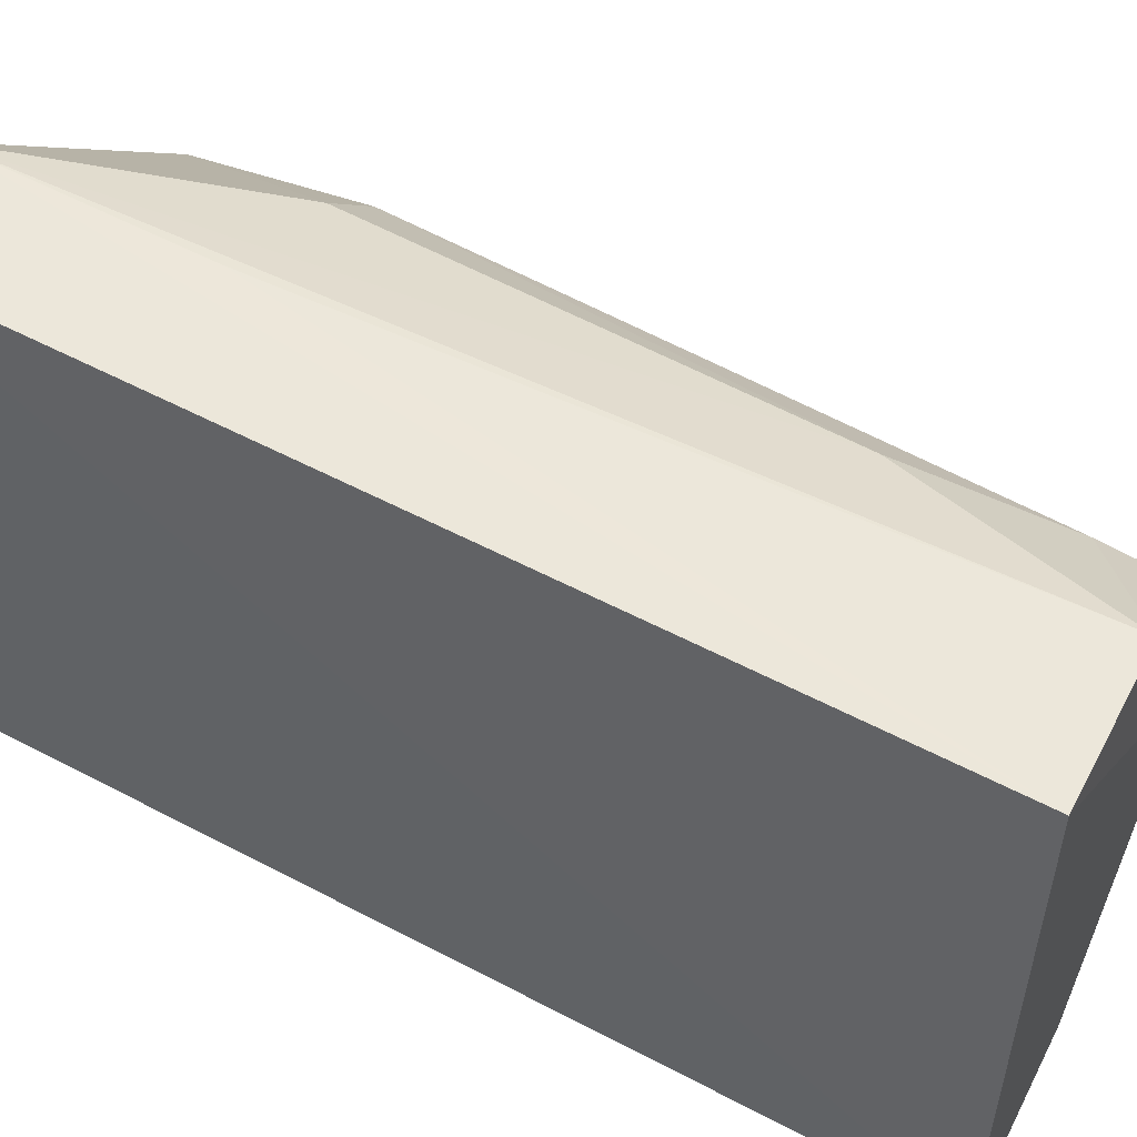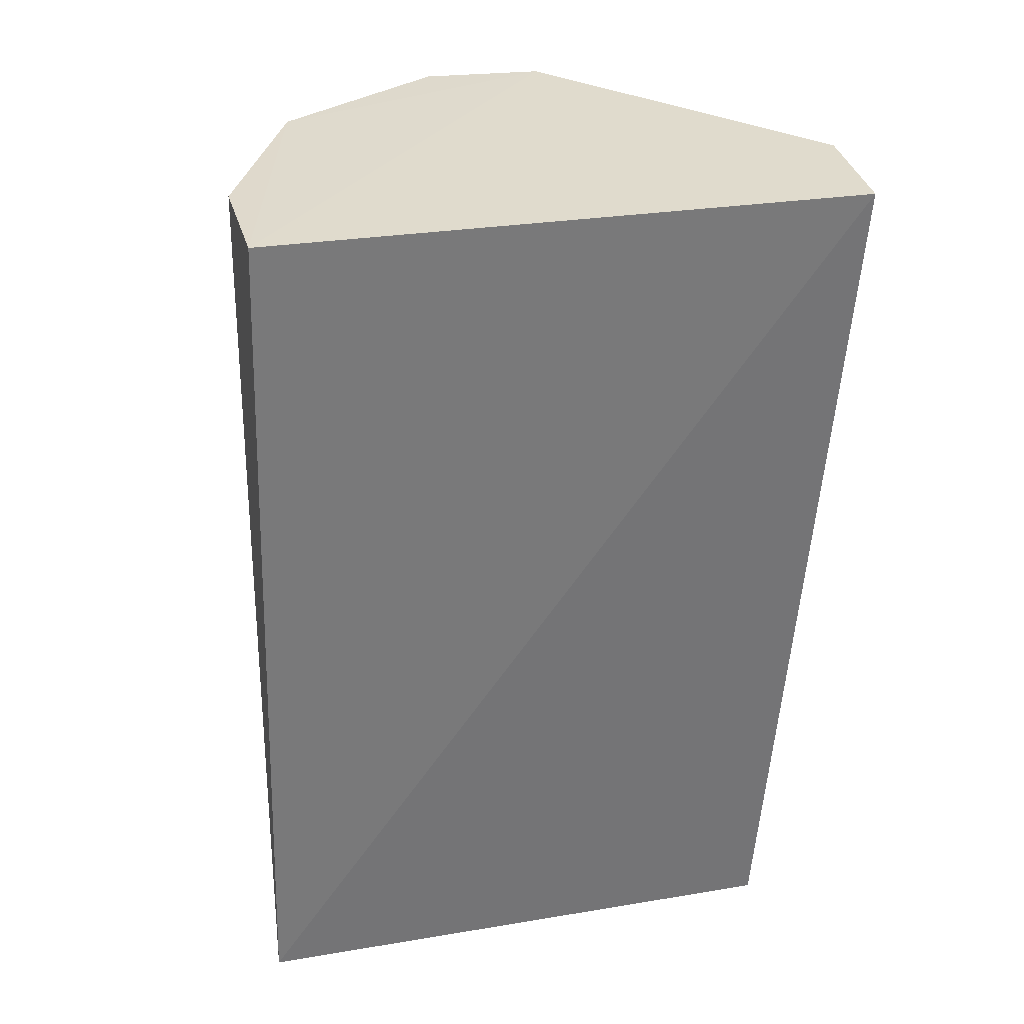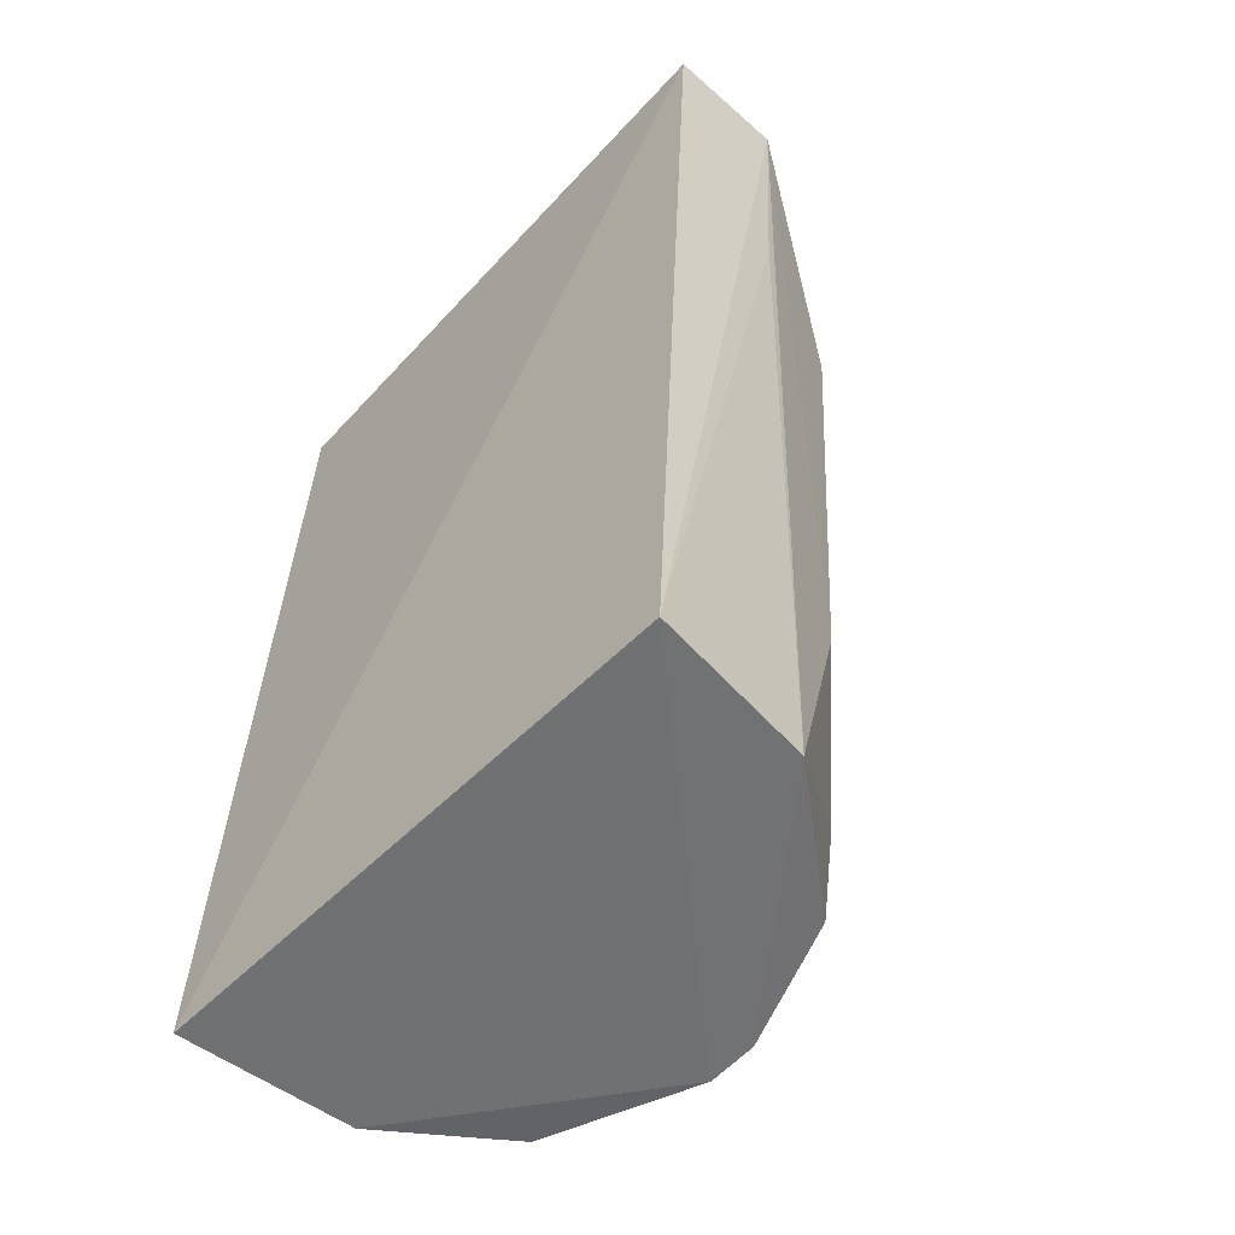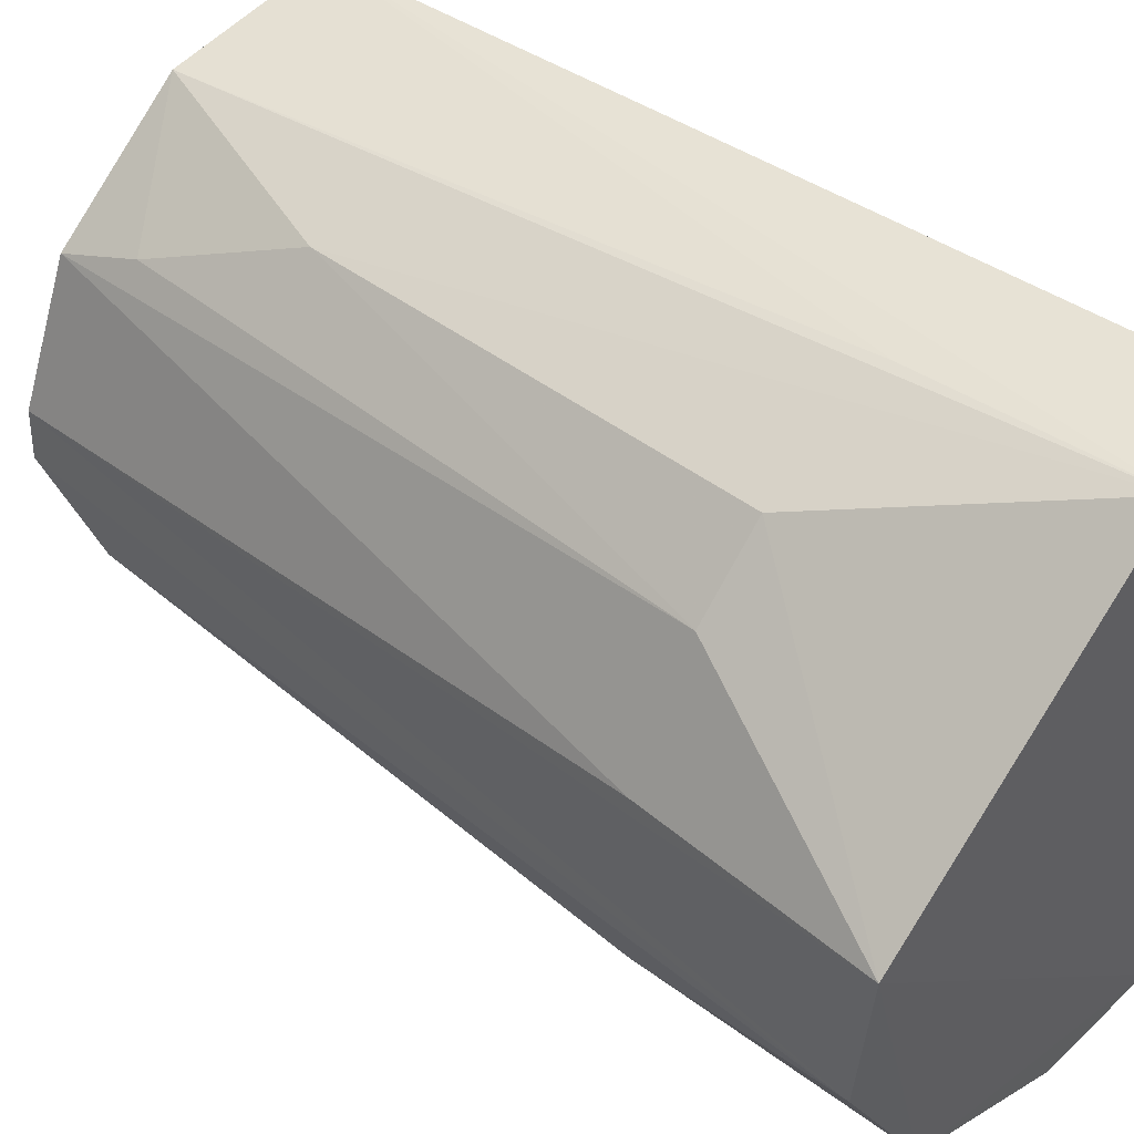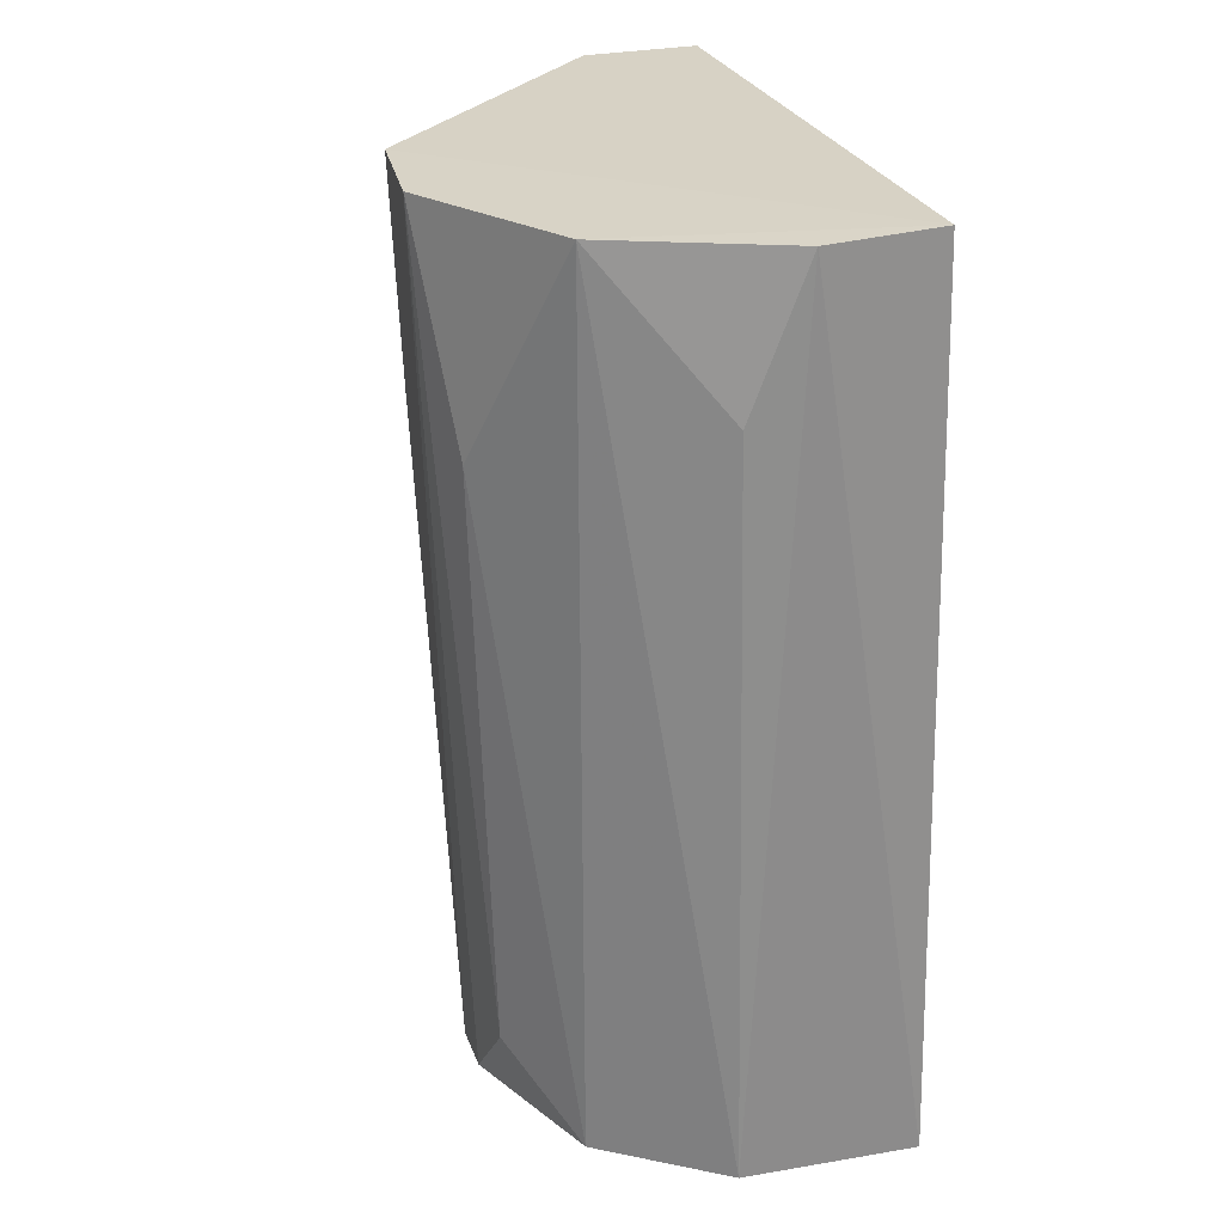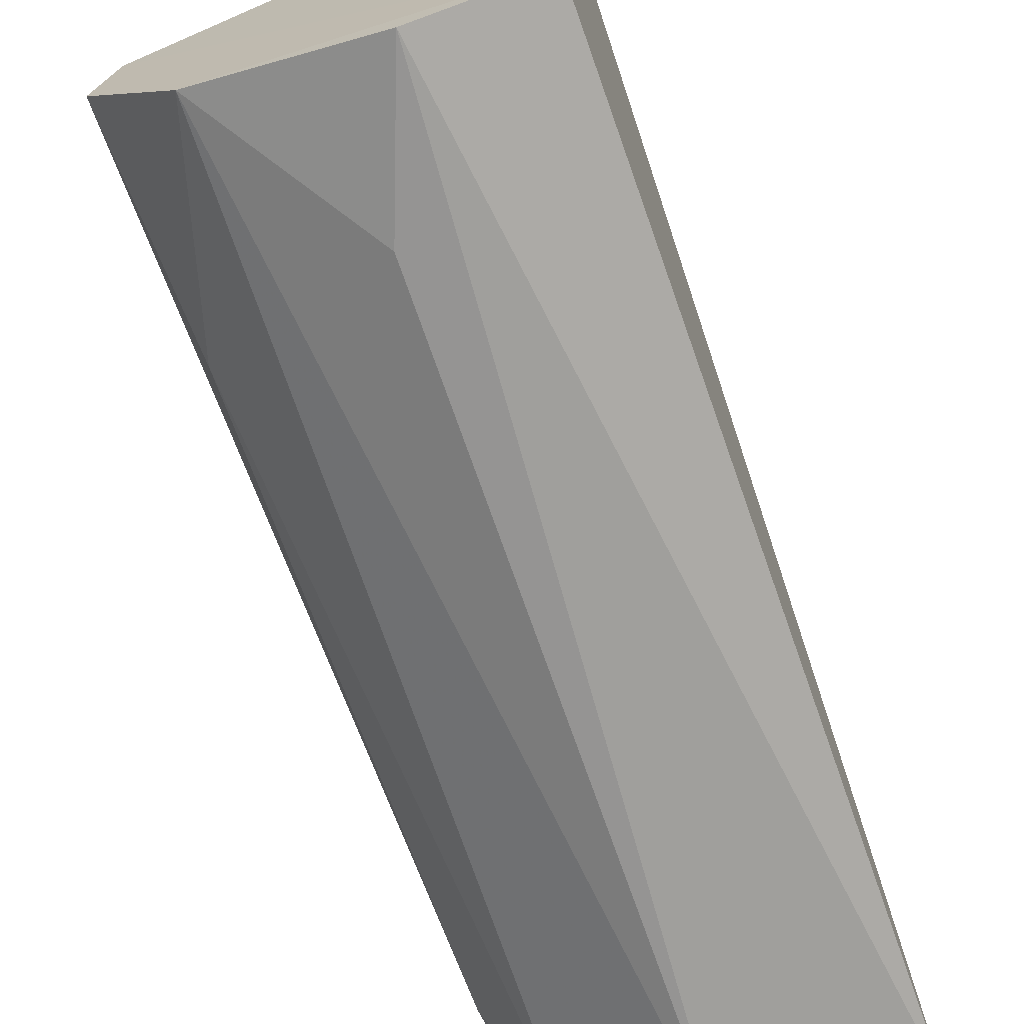
<metadata>
{"format":"obj","ext":"obj","renderer":"f3d","projection":"perspective","resolution":1024,"background":"white","views":[{"elev":53.4,"azim":-62.3,"up":"+Z"},{"elev":33.4,"azim":-101.4,"up":"+Y"},{"elev":-55.1,"azim":-42.6,"up":"+Y"},{"elev":44.8,"azim":133.3,"up":"+Z"},{"elev":26.9,"azim":160.9,"up":"+Y"},{"elev":-72.4,"azim":-161.2,"up":"+Z"}]}
</metadata>
<code>
v 0.06399 -0.1428 0.01168
v 0.07475 -0.1437 -0.0259
v 0.07963 0.03847 -0.0003439
v 0.001575 0.03901 0.05045
v 0.001297 -0.1445 -0.07722
v 0.05243 -0.006968 0.03558
v 0.07456 -0.1434 -0.01547
v 0.003409 -0.1436 0.03758
v 0.06319 0.03779 -0.05744
v 0.0654 -0.006879 0.02267
v 0.0259 0.03898 0.05033
v 0.08254 0.03796 -0.02412
v 0.07793 -0.0071 -0.00124
v 0.03743 -0.1431 0.03328
v 0.06256 -0.1433 -0.05761
v 0.003771 0.03801 -0.07089
v 0.05095 -0.09708 0.03049
v 0.02677 -0.006129 0.04657
v 0.03771 -0.1442 -0.07458
v 0.07371 -0.128 -0.03876
v 0.06106 -0.1268 0.01755
v 0.02826 0.03763 -0.07261
v 0.07729 -0.007146 -0.03729
v 0.03941 0.007264 -0.07093
f 8 5 2
f 8 4 5
f 10 3 6
f 11 6 3
f 11 4 8
f 12 7 2
f 12 3 7
f 12 9 3
f 13 7 3
f 13 1 7
f 13 10 1
f 13 3 10
f 14 7 1
f 14 8 2
f 14 2 7
f 16 5 4
f 16 3 9
f 16 11 3
f 16 4 11
f 17 10 6
f 17 6 11
f 17 11 14
f 18 14 11
f 18 11 8
f 18 8 14
f 19 15 2
f 19 2 5
f 19 9 15
f 20 12 2
f 20 2 15
f 21 1 10
f 21 10 17
f 21 17 14
f 21 14 1
f 22 16 9
f 22 19 5
f 22 5 16
f 23 20 15
f 23 15 9
f 23 9 12
f 23 12 20
f 24 22 9
f 24 9 19
f 24 19 22

</code>
